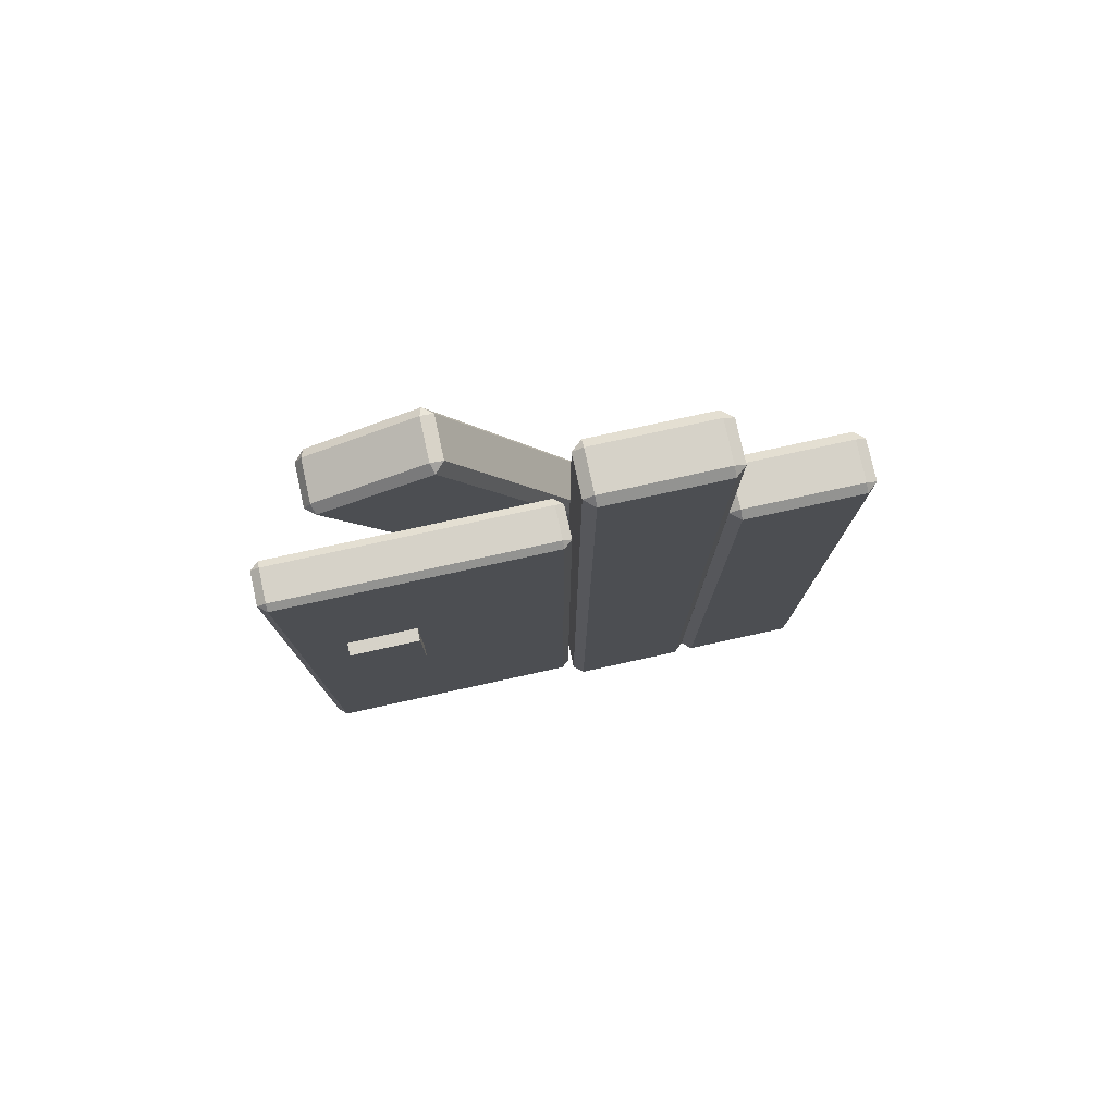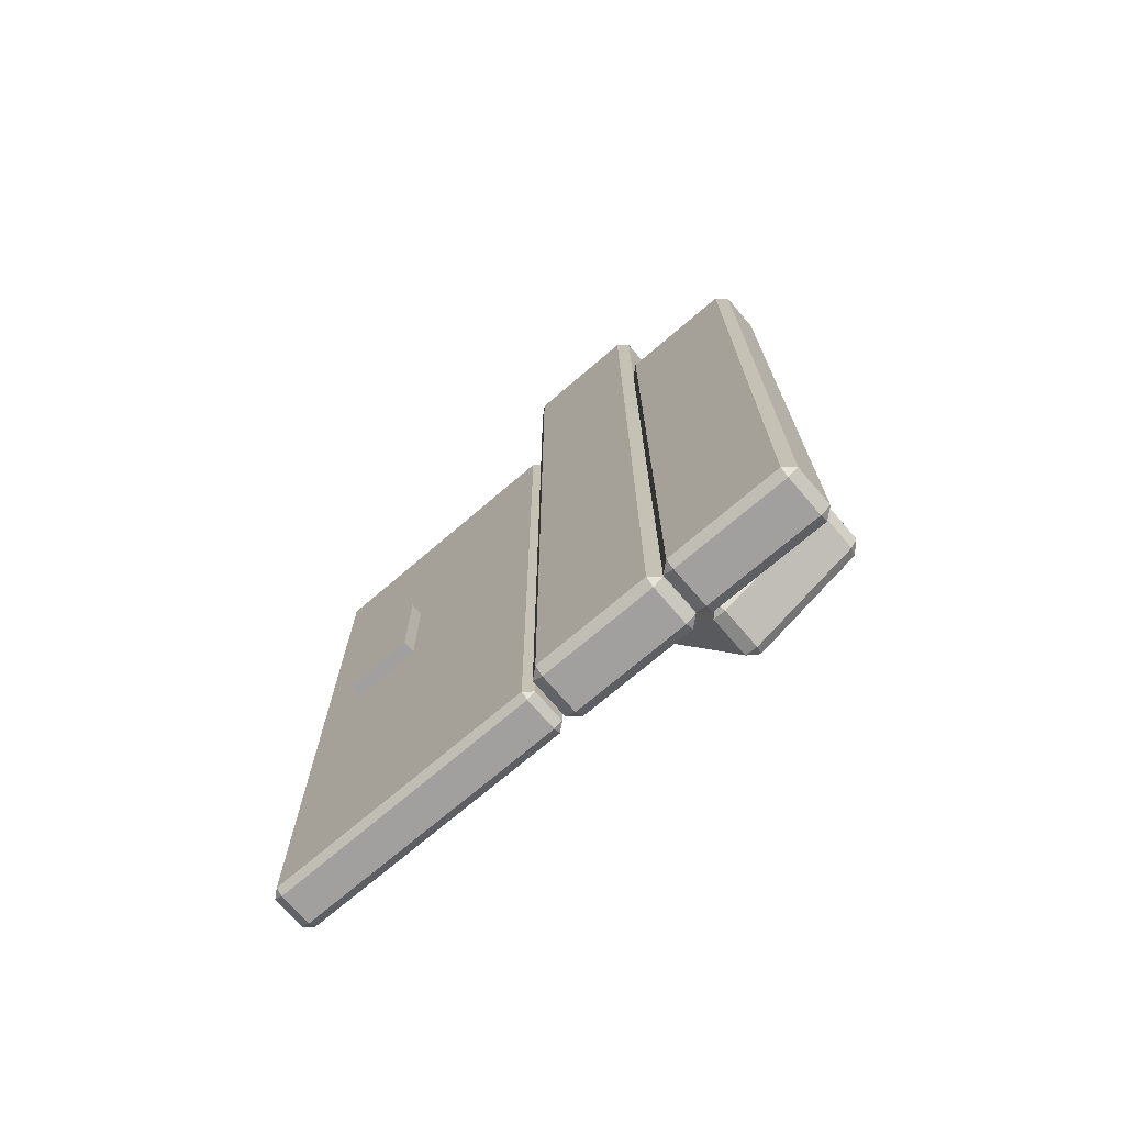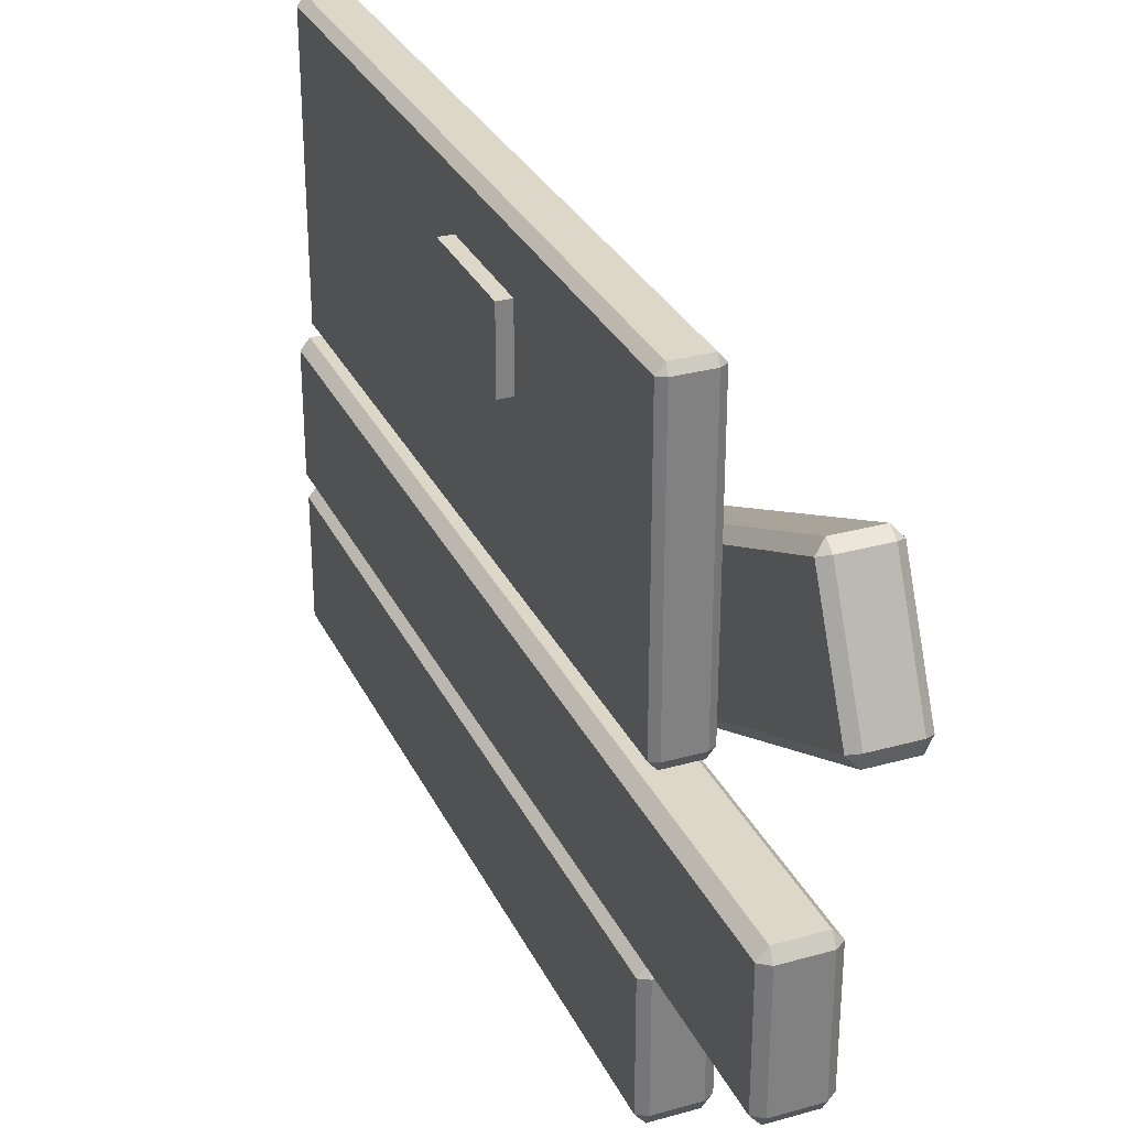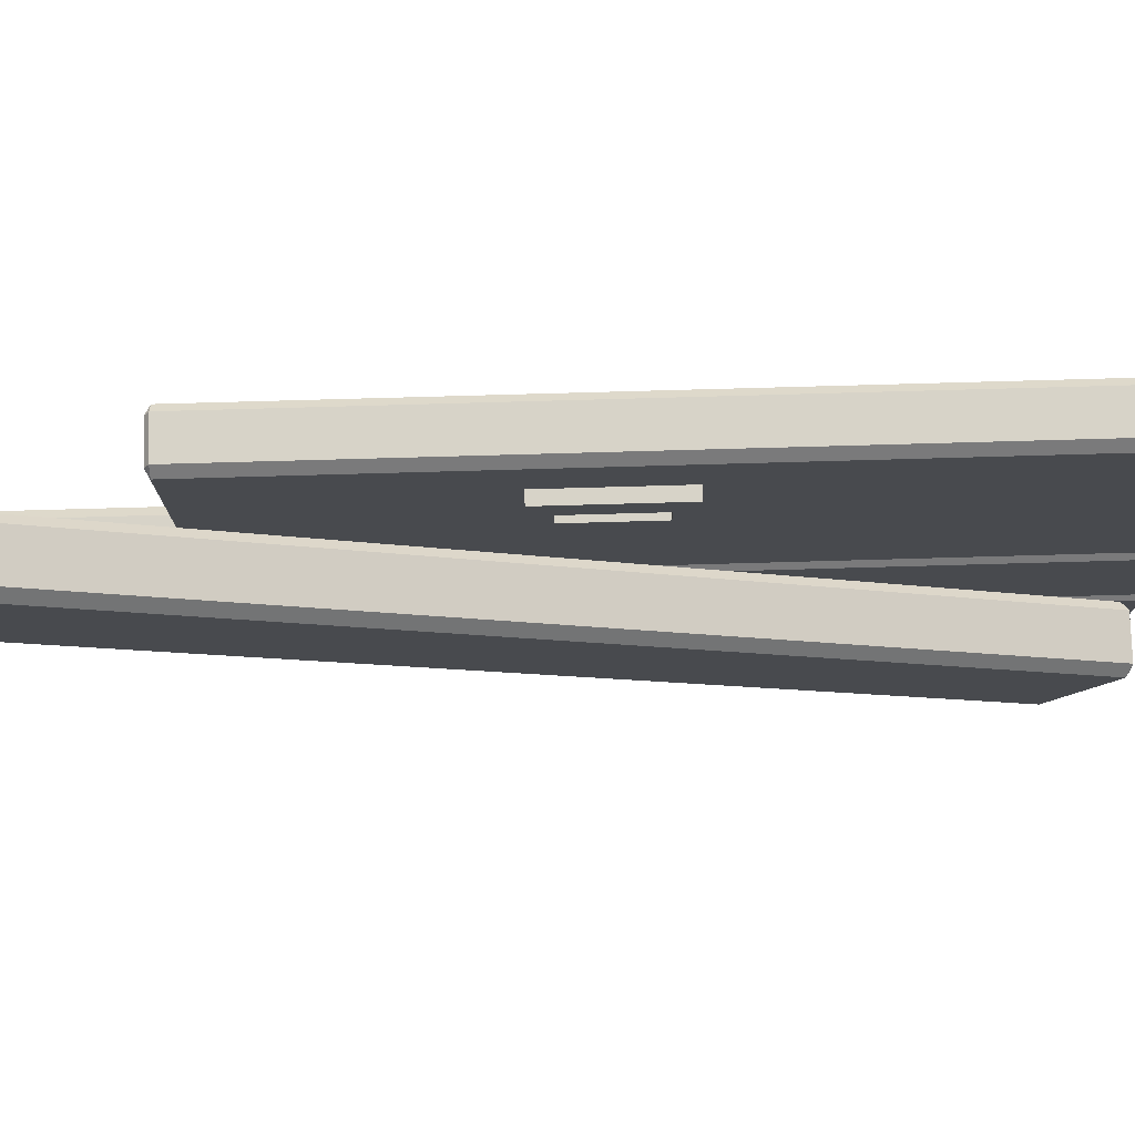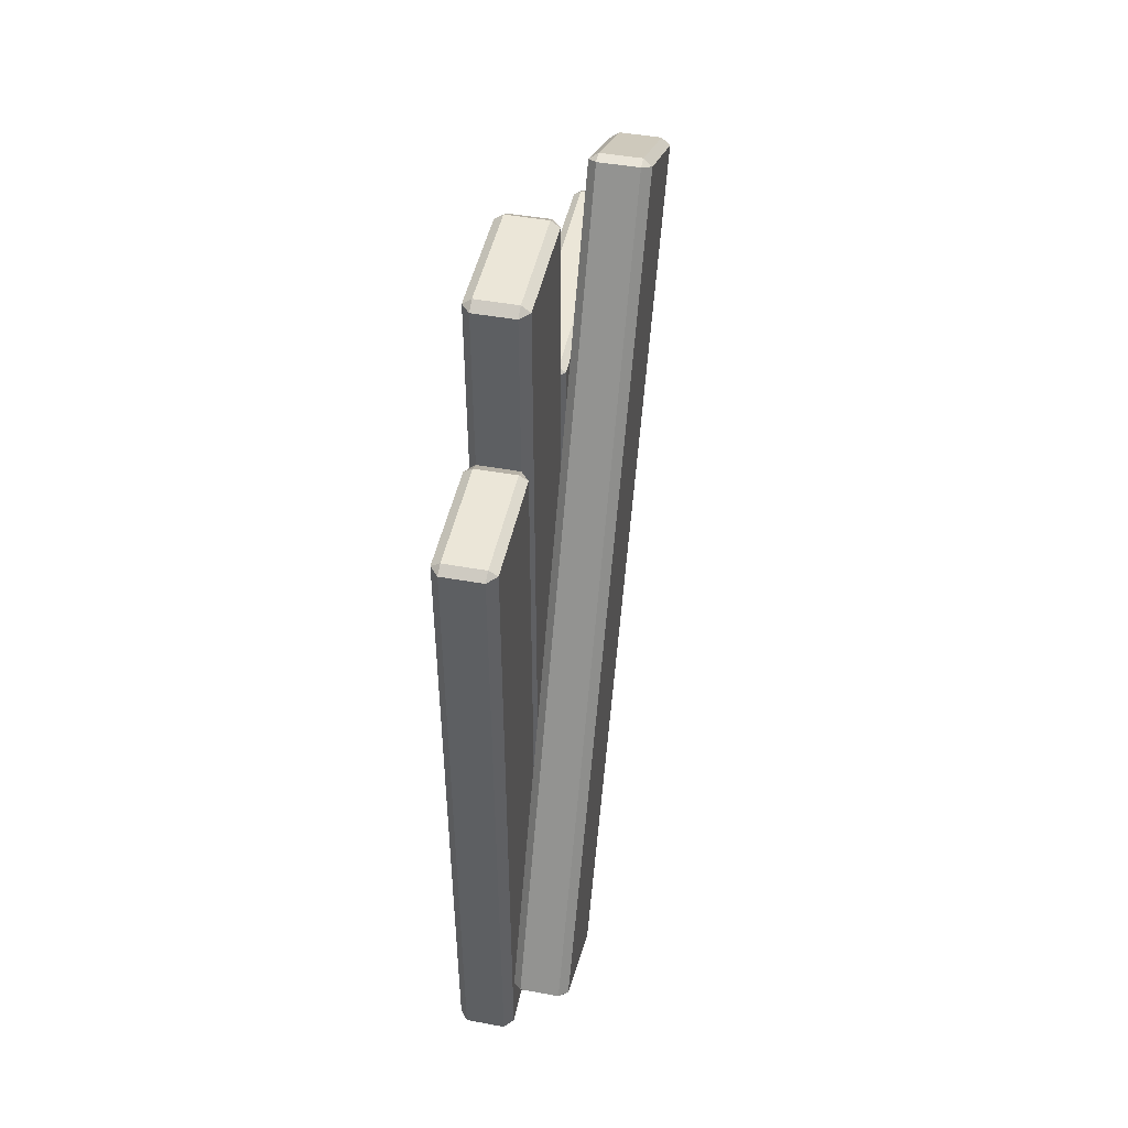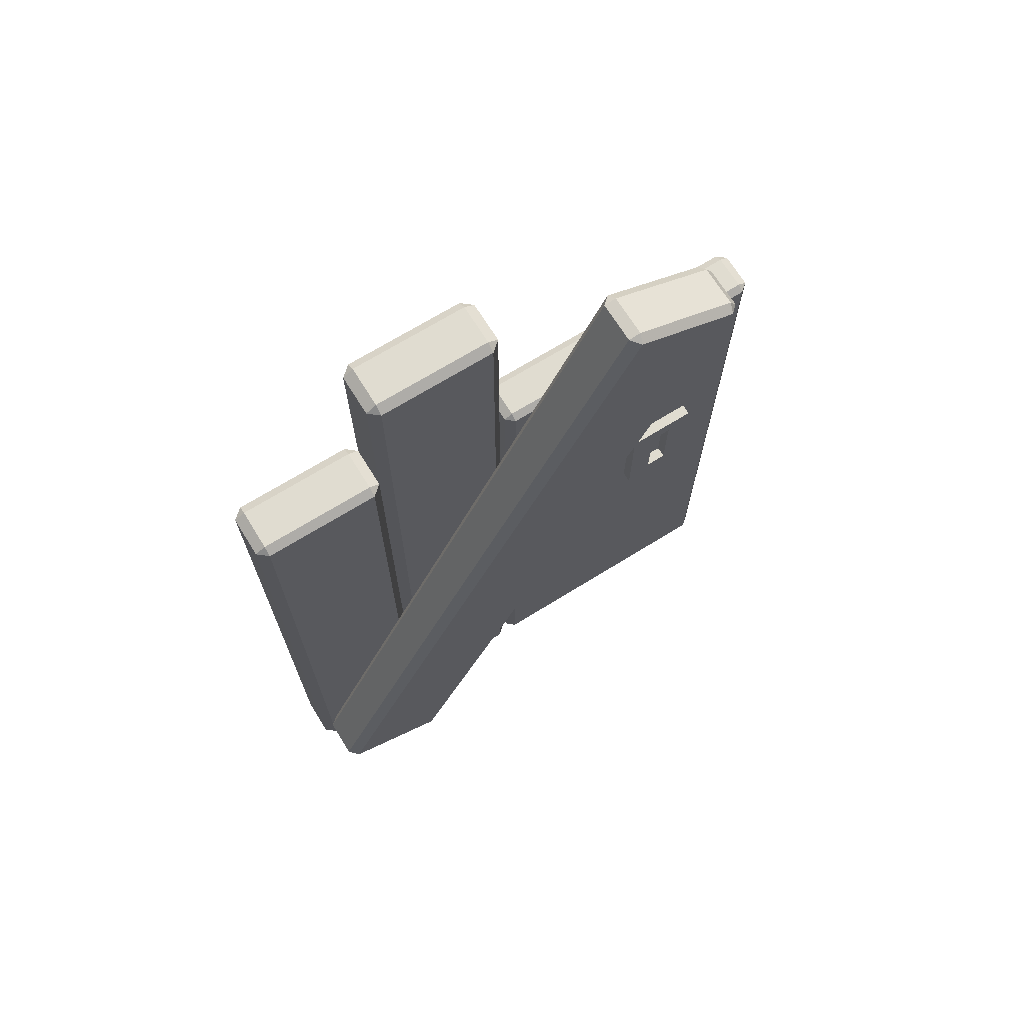
<metadata>
{"format":"obj","ext":"obj","renderer":"f3d","projection":"perspective","resolution":1024,"background":"white","views":[{"elev":78.0,"azim":77.7,"up":"+Y"},{"elev":-71.8,"azim":130.6,"up":"+Y"},{"elev":30.3,"azim":157.9,"up":"+Z"},{"elev":77.0,"azim":-91.6,"up":"+Z"},{"elev":46.5,"azim":-168.3,"up":"+Y"},{"elev":69.5,"azim":-121.8,"up":"+Y"}]}
</metadata>
<code>
g default
v -7.059 11.81 -16.08
v -6.937 11.75 -15.95
v -6.937 11.89 -16.04
v -6.937 0.7017 -21.23
v -6.937 0.7226 -21.06
v -7.059 0.7834 -21.19
v -6.369 11.89 -16.04
v -6.369 11.75 -15.95
v -6.247 11.81 -16.08
v -6.247 0.7834 -21.19
v -6.369 0.7226 -21.06
v -6.369 0.7017 -21.23
v -6.369 12.57 -17.5
v -6.247 12.49 -17.54
v -6.369 12.55 -17.67
v -6.369 1.522 -22.78
v -6.247 1.461 -22.65
v -6.369 1.379 -22.69
v -6.937 12.57 -17.5
v -6.937 12.55 -17.67
v -7.059 12.49 -17.54
v -7.059 1.461 -22.65
v -6.937 1.522 -22.78
v -6.937 1.379 -22.69
v -6.247 10.31 -21.14
v -6.125 10.31 -20.99
v -6.125 10.38 -21.14
v -6.125 0.4944 -21.14
v -6.125 0.5667 -20.99
v -6.247 0.5667 -21.14
v -5.556 10.38 -21.14
v -5.556 10.31 -20.99
v -5.435 10.31 -21.14
v -5.435 0.5667 -21.14
v -5.556 0.5667 -20.99
v -5.556 0.4944 -21.14
v -5.556 10.38 -22.75
v -5.435 10.31 -22.75
v -5.556 10.31 -22.89
v -5.556 0.5667 -22.89
v -5.435 0.5667 -22.75
v -5.556 0.4944 -22.75
v -6.125 10.38 -22.75
v -6.125 10.31 -22.89
v -6.247 10.31 -22.75
v -6.247 0.5667 -22.75
v -6.125 0.5667 -22.89
v -6.125 0.4944 -22.75
v -6.247 12.68 -19.24
v -6.125 12.68 -19.09
v -6.125 12.77 -19.24
v -6.125 0.4356 -19.24
v -6.125 0.5257 -19.09
v -6.247 0.5257 -19.24
v -5.556 12.77 -19.24
v -5.556 12.68 -19.09
v -5.435 12.68 -19.24
v -5.435 0.5257 -19.24
v -5.556 0.5257 -19.09
v -5.556 0.4356 -19.24
v -5.556 12.77 -20.85
v -5.435 12.68 -20.85
v -5.556 12.68 -20.99
v -5.556 0.5257 -20.99
v -5.435 0.5257 -20.85
v -5.556 0.4356 -20.85
v -6.125 12.77 -20.85
v -6.125 12.68 -20.99
v -6.247 12.68 -20.85
v -6.247 0.5257 -20.85
v -6.125 0.5257 -20.99
v -6.125 0.4356 -20.85
v -6.247 10.14 -15.14
v -6.147 10.14 -15.02
v -6.147 10.2 -15.14
v -6.147 0.505 -15.14
v -6.147 0.5629 -15.02
v -6.247 0.5629 -15.14
v -5.683 10.2 -15.14
v -5.683 10.14 -15.02
v -5.583 10.14 -15.14
v -5.583 0.5629 -15.14
v -5.683 0.5629 -15.02
v -5.683 0.505 -15.14
v -5.683 10.2 -18.91
v -5.583 10.14 -18.91
v -5.683 10.14 -19.02
v -5.683 0.5629 -19.02
v -5.583 0.5629 -18.91
v -5.683 0.505 -18.91
v -6.147 10.2 -18.91
v -6.147 10.14 -19.02
v -6.247 10.14 -18.91
v -6.247 0.5629 -18.91
v -6.147 0.5629 -19.02
v -6.147 0.505 -18.91
v -5.401 5.426 -15.81
v -5.401 5.426 -16.81
v -5.401 6.978 -15.81
v -5.401 6.978 -16.81
v -6.401 6.978 -15.81
v -6.401 6.978 -16.81
v -6.401 5.426 -15.81
v -6.401 5.426 -16.81
v -6.401 6.728 -16.16
v -6.401 6.728 -16.46
v -6.401 5.675 -16.46
v -6.401 5.675 -16.16
v -6.205 6.728 -16.16
v -6.205 6.728 -16.46
v -6.205 5.675 -16.46
v -6.205 5.675 -16.16
g Door1
f 1 3 19 21
f 2 1 6 5
f 3 2 8 7
f 4 6 22 24
f 5 4 12 11
f 7 9 14 13
f 9 8 11 10
f 10 12 18 17
f 13 15 20 19
f 15 14 17 16
f 16 18 24 23
f 21 20 23 22
f 2 5 11 8
f 9 10 17 14
f 15 16 23 20
f 21 22 6 1
f 4 24 18 12
f 19 3 7 13
f 1 2 3
f 4 5 6
f 7 8 9
f 10 11 12
f 13 14 15
f 16 17 18
f 19 20 21
f 22 23 24
f 25 27 43 45
f 26 25 30 29
f 27 26 32 31
f 28 30 46 48
f 29 28 36 35
f 31 33 38 37
f 33 32 35 34
f 34 36 42 41
f 37 39 44 43
f 39 38 41 40
f 40 42 48 47
f 45 44 47 46
f 26 29 35 32
f 33 34 41 38
f 39 40 47 44
f 45 46 30 25
f 28 48 42 36
f 43 27 31 37
f 25 26 27
f 28 29 30
f 31 32 33
f 34 35 36
f 37 38 39
f 40 41 42
f 43 44 45
f 46 47 48
f 49 51 67 69
f 50 49 54 53
f 51 50 56 55
f 52 54 70 72
f 53 52 60 59
f 55 57 62 61
f 57 56 59 58
f 58 60 66 65
f 61 63 68 67
f 63 62 65 64
f 64 66 72 71
f 69 68 71 70
f 50 53 59 56
f 57 58 65 62
f 63 64 71 68
f 69 70 54 49
f 52 72 66 60
f 67 51 55 61
f 49 50 51
f 52 53 54
f 55 56 57
f 58 59 60
f 61 62 63
f 64 65 66
f 67 68 69
f 70 71 72
f 73 75 91 93
f 74 73 78 77
f 75 74 80 79
f 76 78 94 96
f 77 76 84 83
f 79 81 86 85
f 81 80 83 82
f 82 84 90 89
f 85 87 92 91
f 87 86 89 88
f 88 90 96 95
f 93 92 95 94
f 74 77 83 80
f 81 82 89 86
f 87 88 95 92
f 93 94 78 73
f 76 96 90 84
f 91 75 79 85
f 73 74 75
f 76 77 78
f 79 80 81
f 82 83 84
f 85 86 87
f 88 89 90
f 91 92 93
f 94 95 96
f 97 98 100 99
f 99 100 102 101
f 109 110 111 112
f 103 104 98 97
f 98 104 102 100
f 103 97 99 101
f 101 102 106 105
f 102 104 107 106
f 104 103 108 107
f 103 101 105 108
f 105 106 110 109
f 106 107 111 110
f 107 108 112 111
f 108 105 109 112

</code>
